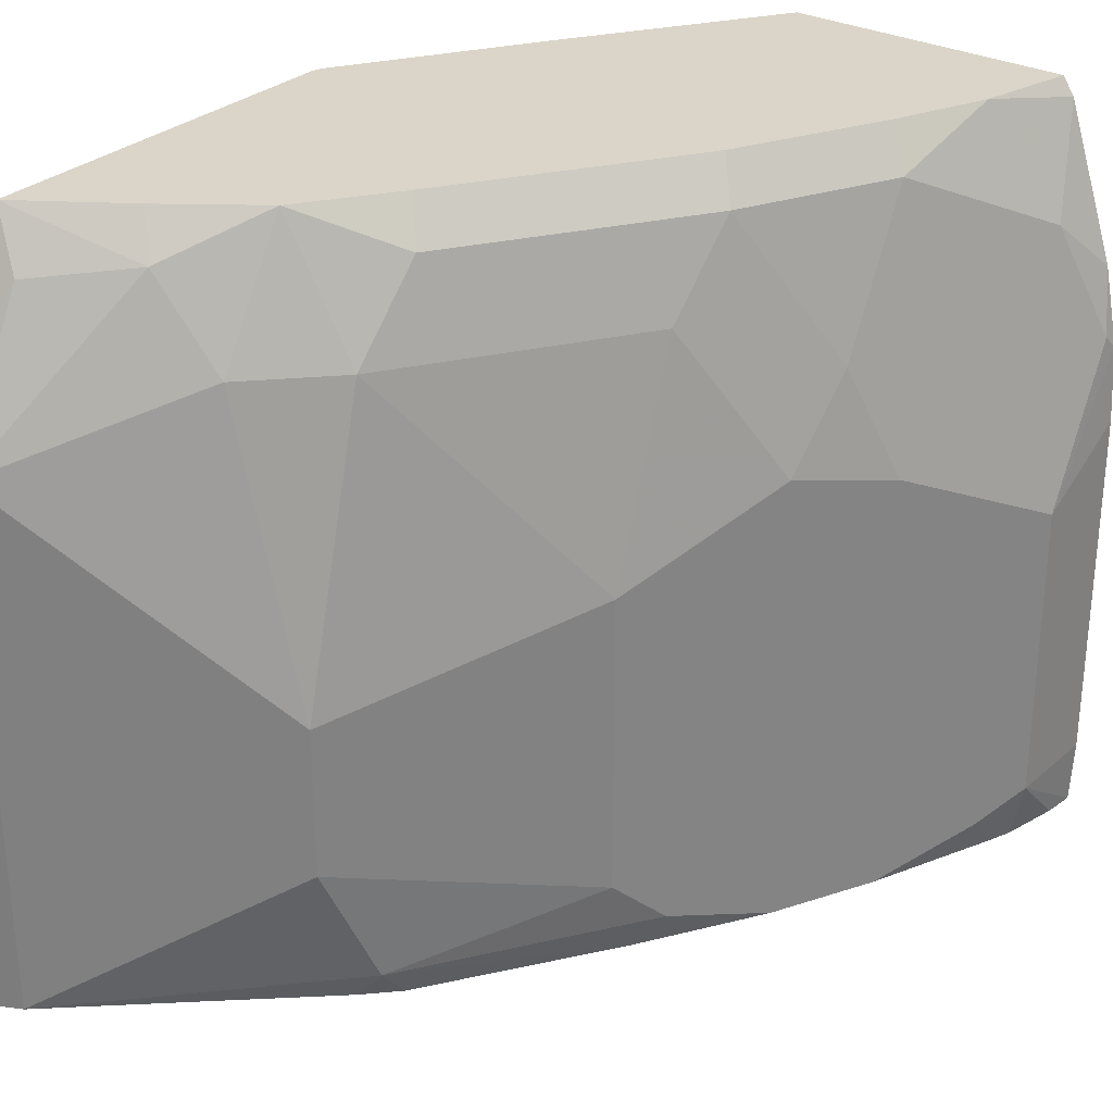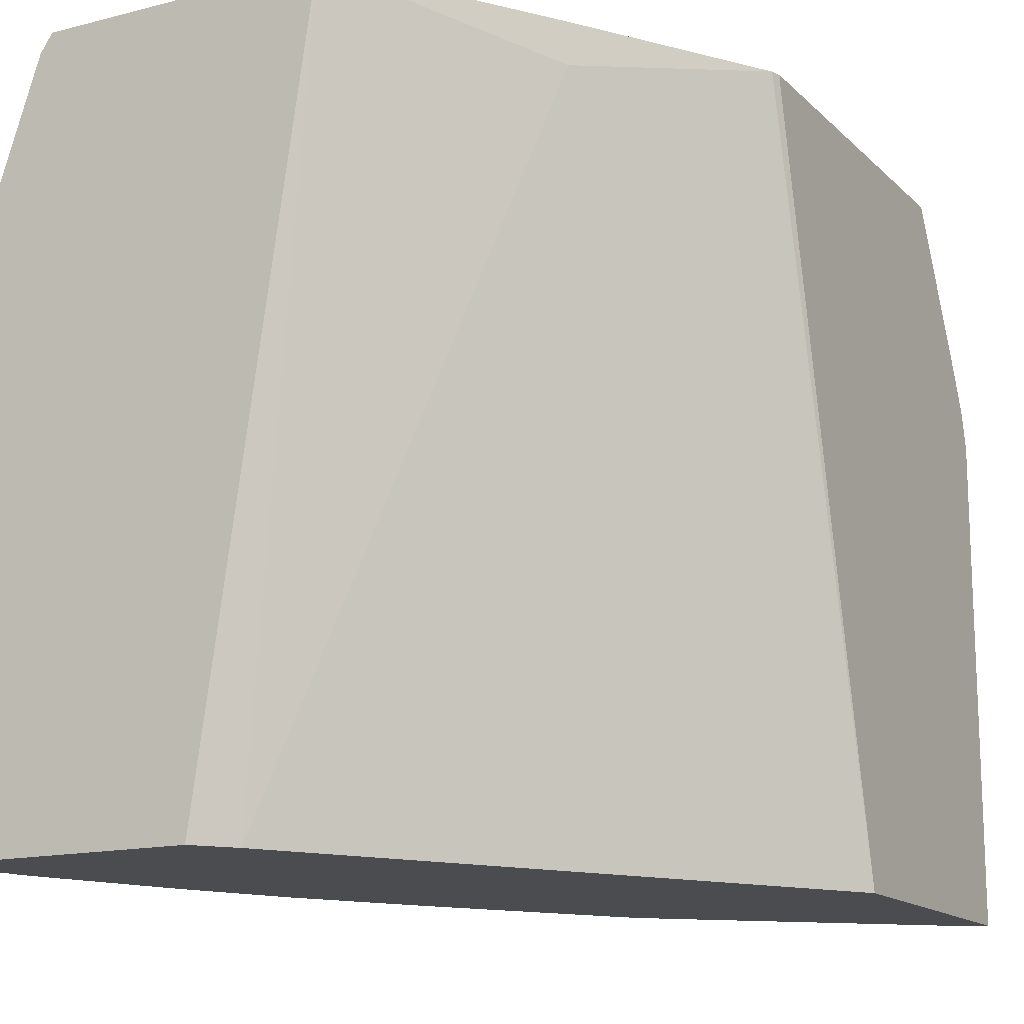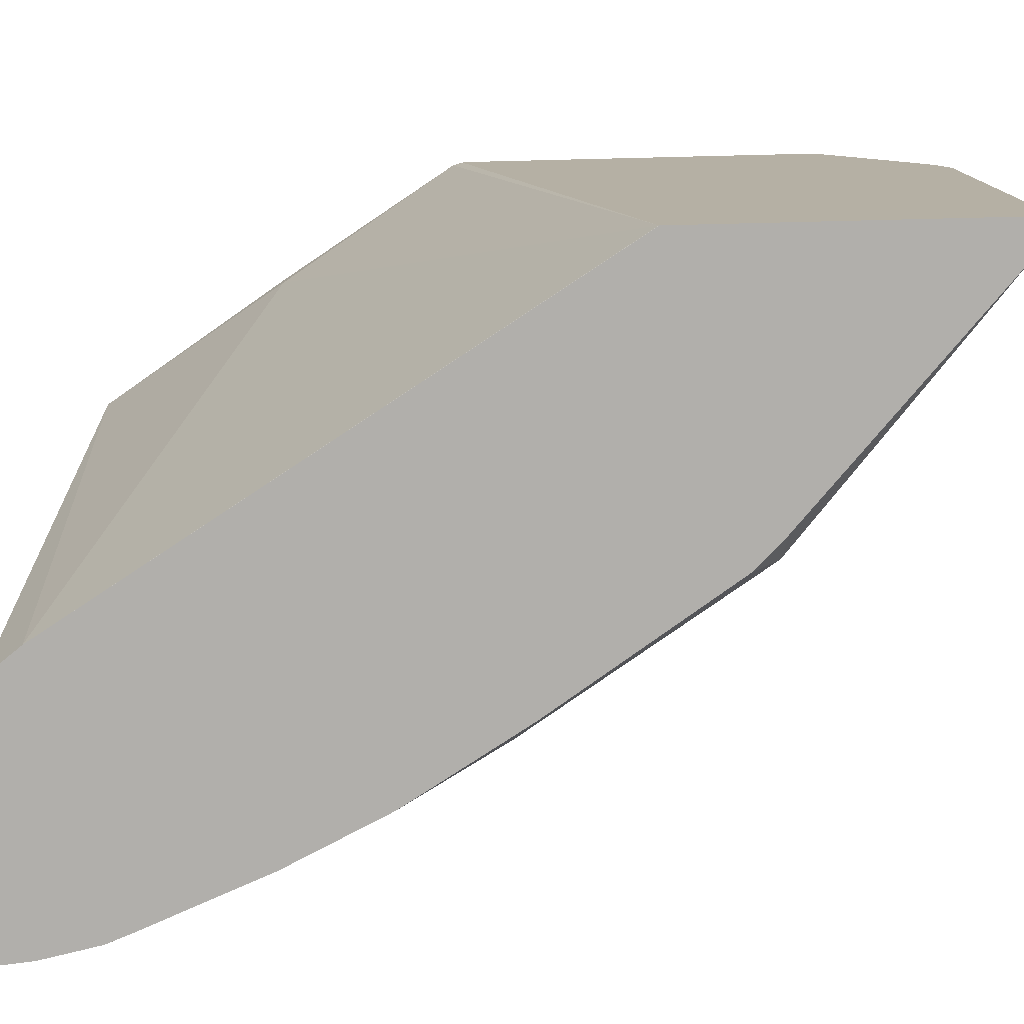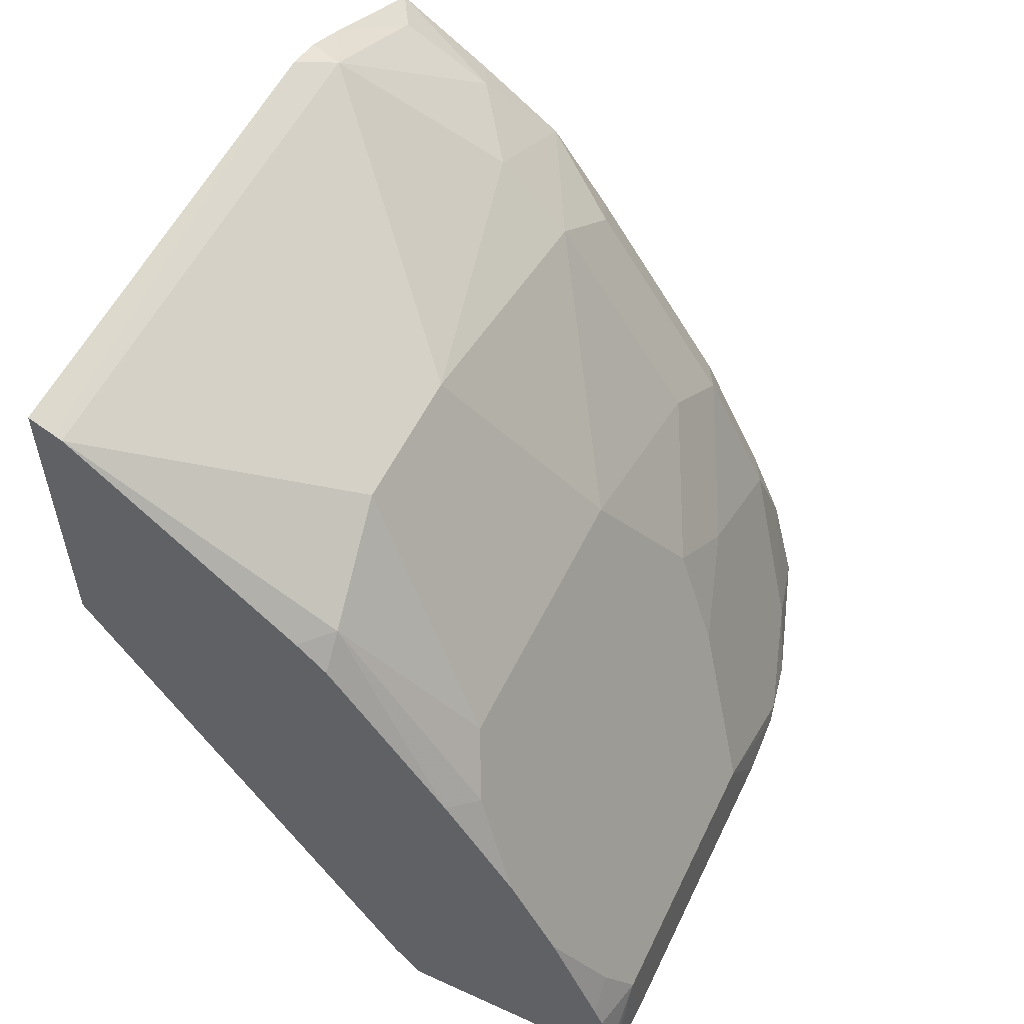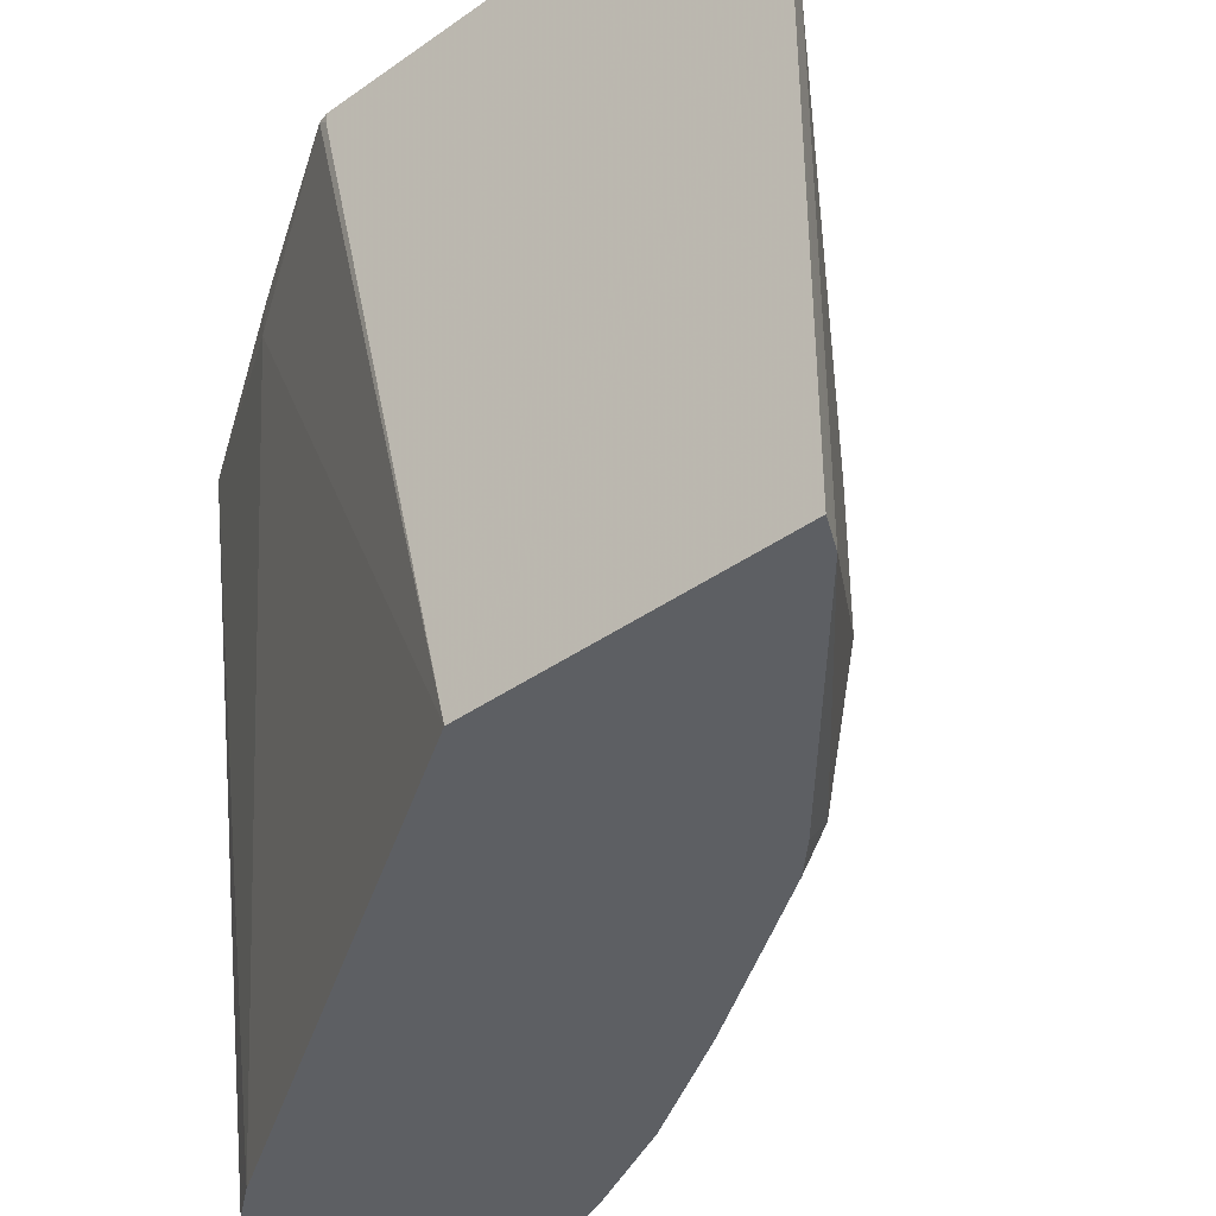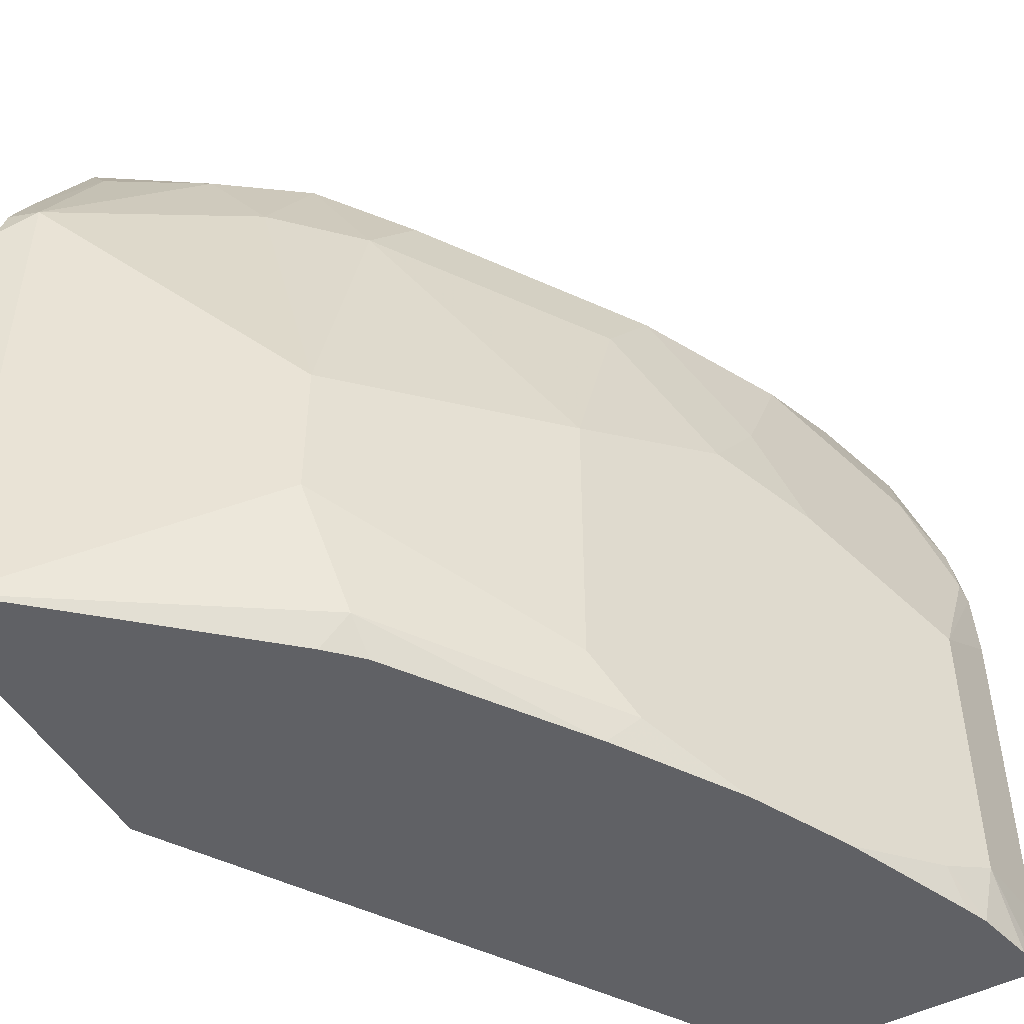
<metadata>
{"format":"obj","ext":"obj","renderer":"f3d","projection":"perspective","resolution":1024,"background":"white","views":[{"elev":29.4,"azim":37.4,"up":"+Y"},{"elev":-15.0,"azim":-151.3,"up":"+Y"},{"elev":-78.2,"azim":-88.6,"up":"+Y"},{"elev":55.4,"azim":25.5,"up":"+Z"},{"elev":-40.4,"azim":-49.1,"up":"+Y"},{"elev":-49.1,"azim":29.5,"up":"+Y"}]}
</metadata>
<code>
v 0.7458 0.04927 0.272
v 0.689 0.4408 0.272
v 0.8789 0.04927 0.272
v 0.7307 0.04927 0.2913
v 0.8381 0.4408 0.272
v 0.618 0.4186 0.3788
v 0.618 0.4408 0.3788
v 0.8807 0.0833 0.272
v 0.8771 0.07978 0.319
v 0.8771 0.04927 0.2885
v 0.5543 0.04927 0.5722
v 0.5543 0.04931 0.5719
v 0.8387 0.44 0.272
v 0.8262 0.4408 0.3212
v 0.556 0.4408 0.4762
v 0.8807 0.272 0.272
v 0.8704 0.04927 0.319
v 0.8771 0.2392 0.319
v 0.8638 0.06648 0.3456
v 0.5543 0.04927 0.7395
v 0.5543 0.4347 0.4823
v 0.8443 0.4315 0.272
v 0.8572 0.3788 0.2991
v 0.8062 0.4408 0.3677
v 0.8173 0.4186 0.3788
v 0.5543 0.4408 0.4823
v 0.8785 0.3119 0.272
v 0.8656 0.04927 0.3311
v 0.8771 0.3189 0.2791
v 0.8373 0.3588 0.3589
v 0.8373 0.2791 0.3987
v 0.8373 0.04927 0.3987
v 0.5676 0.04927 0.7329
v 0.5543 0.3151 0.7395
v 0.8507 0.4122 0.272
v 0.8705 0.3522 0.2725
v 0.8706 0.3523 0.272
v 0.7664 0.4408 0.4474
v 0.7775 0.4186 0.4585
v 0.8173 0.3389 0.4186
v 0.5543 0.4408 0.6816
v 0.8107 0.2924 0.4519
v 0.824 0.2658 0.4253
v 0.824 0.04927 0.4253
v 0.5715 0.04927 0.7309
v 0.5715 0.3322 0.7309
v 0.5543 0.3357 0.7344
v 0.6867 0.4408 0.567
v 0.6978 0.4186 0.5781
v 0.7708 0.3721 0.4918
v 0.5543 0.3627 0.7215
v 0.5715 0.412 0.6911
v 0.618 0.4186 0.6578
v 0.6069 0.4408 0.6468
v 0.7708 0.2525 0.5316
v 0.7841 0.2259 0.505
v 0.8126 0.04927 0.448
v 0.7841 0.06648 0.505
v 0.6899 0.04927 0.6264
v 0.7044 0.06648 0.6246
v 0.6911 0.1329 0.6512
v 0.6911 0.2127 0.6512
v 0.6512 0.3721 0.6512
v 0.6534 0.4408 0.6135
v 0.6911 0.3721 0.6113
v 0.7708 0.09304 0.5316
v 0.8107 0.04927 0.4519
v 0.7709 0.04927 0.5156
v 0.7062 0.04927 0.6102
f 29 37 36
f 30 40 31
f 31 40 42
f 31 42 43
f 33 45 46
f 33 46 34
f 39 49 65
f 38 48 39
f 39 48 49
f 39 65 50
f 39 50 42
f 39 42 40
f 41 51 52
f 34 46 47
f 27 37 29
f 23 29 36
f 25 39 40
f 24 39 25
f 24 38 39
f 23 25 30
f 23 37 35
f 23 36 37
f 22 23 35
f 20 33 34
f 19 32 28
f 63 65 64
f 18 30 31
f 18 23 30
f 18 29 23
f 41 52 53
f 25 40 30
f 41 53 54
f 53 64 54
f 42 55 56
f 18 27 29
f 62 65 63
f 60 66 61
f 60 69 68
f 59 69 60
f 58 68 67
f 58 60 68
f 58 66 60
f 57 58 67
f 55 58 56
f 55 66 58
f 55 61 66
f 55 62 61
f 55 65 62
f 53 63 64
f 50 65 55
f 49 64 65
f 42 56 43
f 43 56 58
f 43 58 44
f 44 58 57
f 45 59 60
f 45 60 61
f 42 50 55
f 45 61 62
f 46 52 51
f 46 51 47
f 46 62 63
f 46 63 53
f 46 53 52
f 48 64 49
f 45 62 46
f 17 19 28
f 13 14 22
f 15 21 26
f 2 26 41
f 2 15 26
f 2 7 15
f 2 6 7
f 2 4 6
f 1 4 2
f 1 11 4
f 1 20 11
f 1 33 20
f 1 45 33
f 1 59 45
f 1 69 59
f 1 68 69
f 1 67 68
f 2 41 54
f 1 57 67
f 1 28 32
f 1 17 28
f 1 10 17
f 1 3 10
f 1 8 3
f 1 16 8
f 1 27 16
f 1 37 27
f 1 35 37
f 1 22 35
f 1 13 22
f 1 5 13
f 1 2 5
f 16 27 18
f 1 44 57
f 2 54 64
f 1 32 44
f 2 48 38
f 2 64 48
f 14 25 23
f 14 24 25
f 14 23 22
f 12 21 15
f 11 21 12
f 11 26 21
f 11 41 26
f 11 47 51
f 11 34 47
f 11 20 34
f 9 19 17
f 9 32 19
f 9 44 32
f 9 43 44
f 11 51 41
f 3 9 10
f 9 31 43
f 2 24 14
f 2 14 5
f 3 8 9
f 4 11 12
f 4 12 6
f 5 14 13
f 6 15 7
f 6 12 15
f 8 16 18
f 8 18 9
f 9 17 10
f 9 18 31
f 2 38 24

</code>
